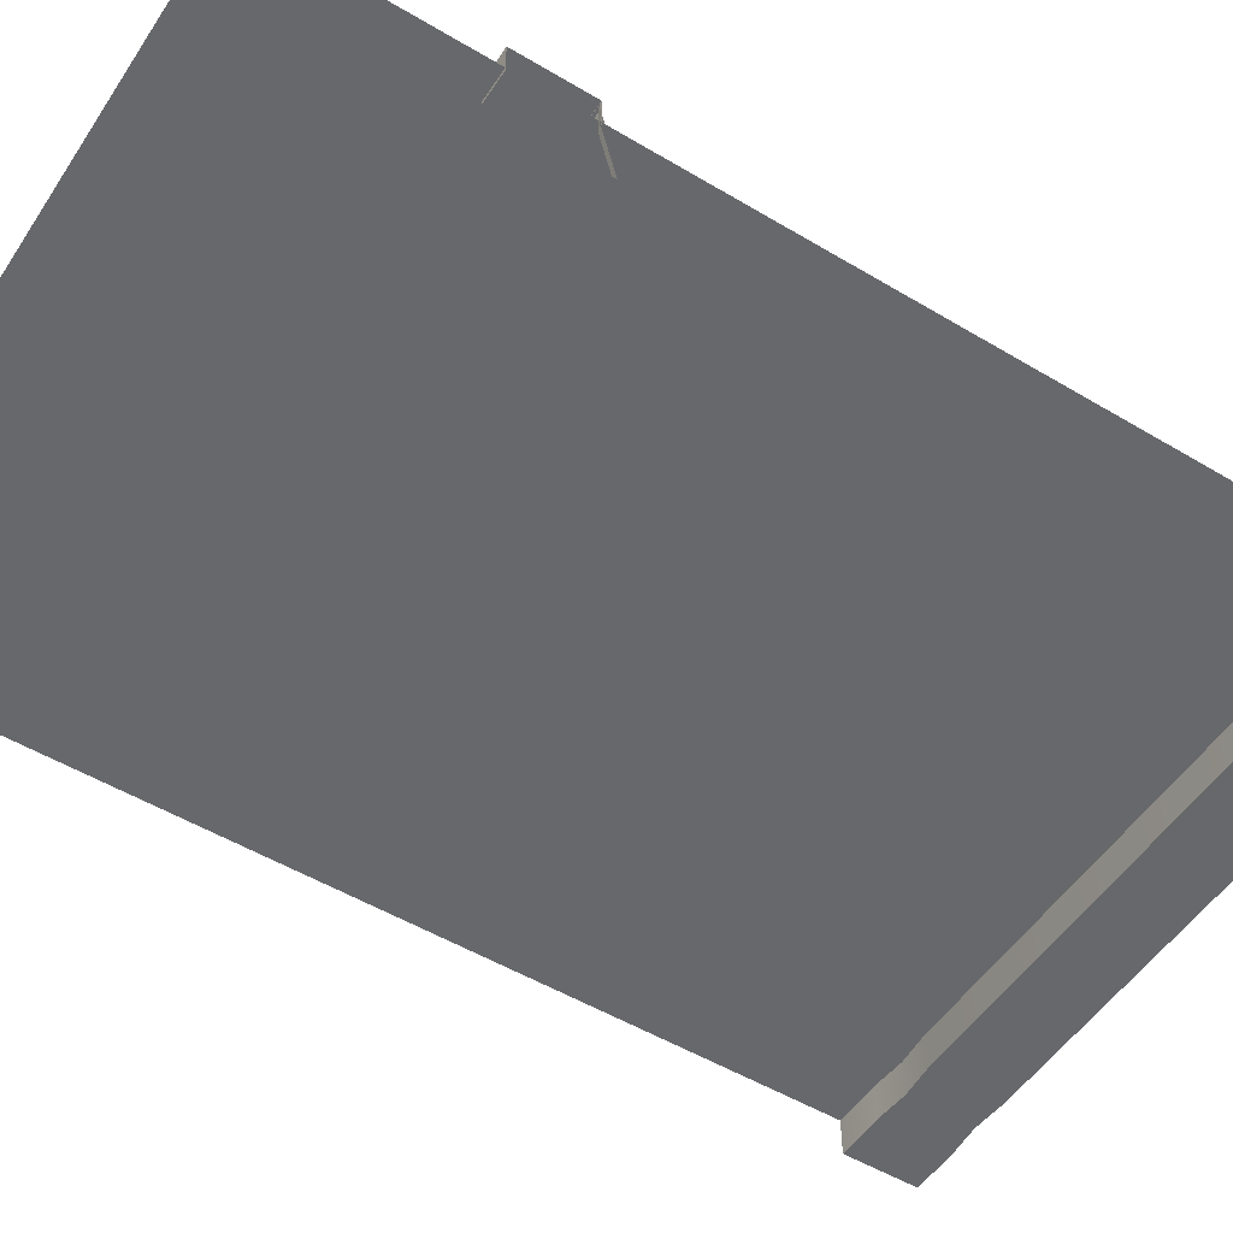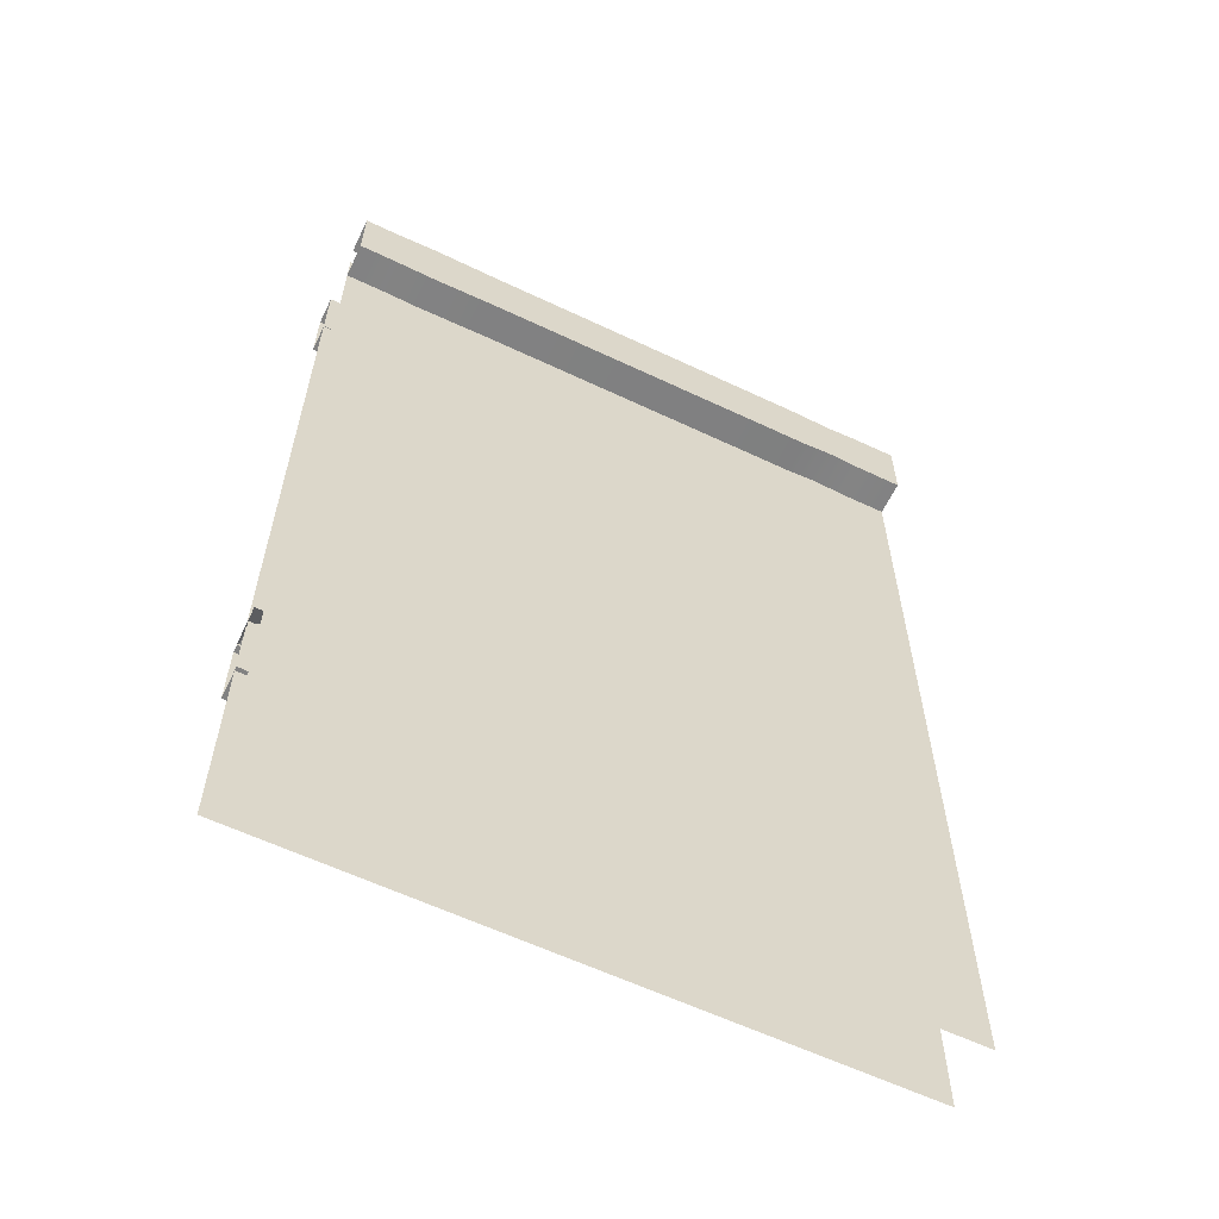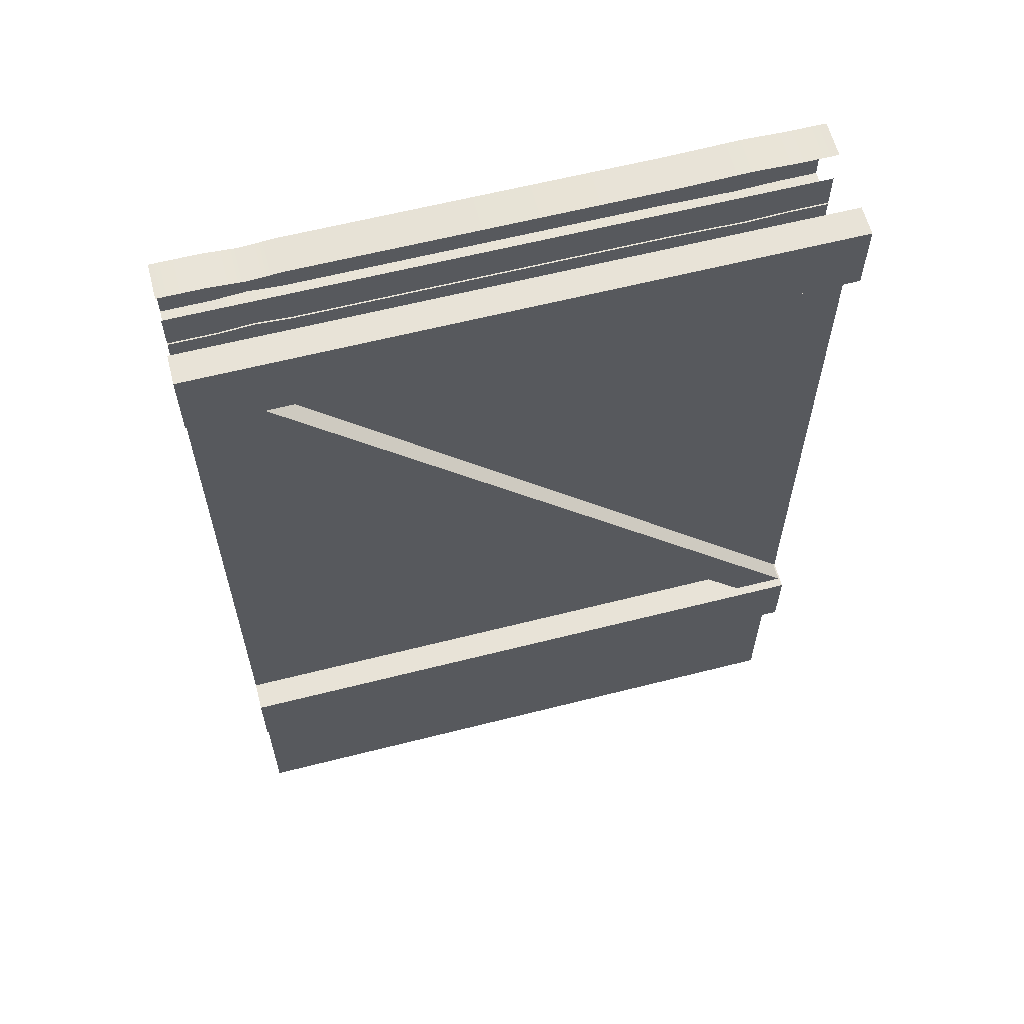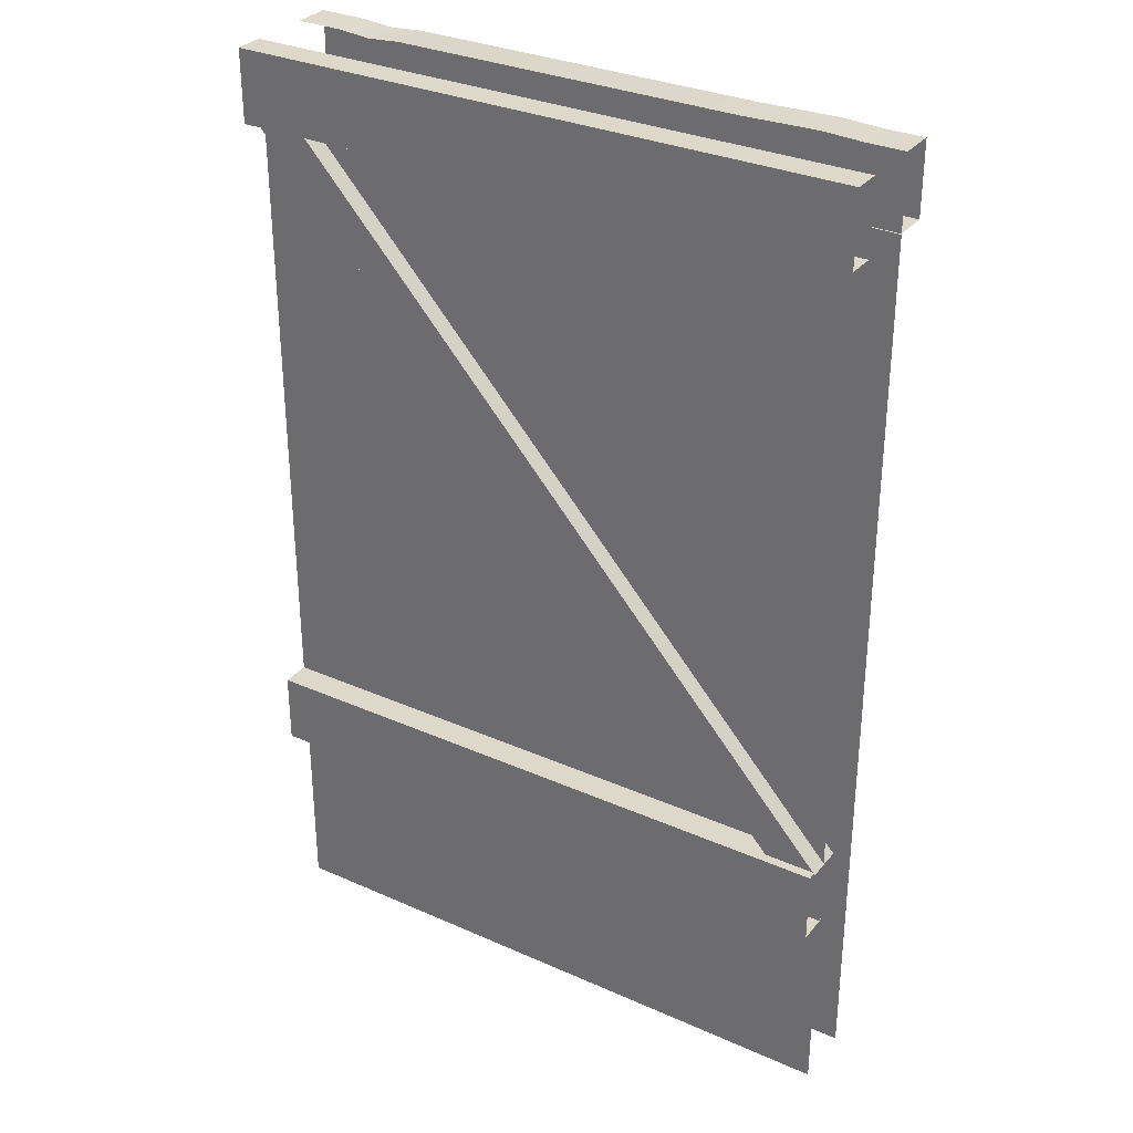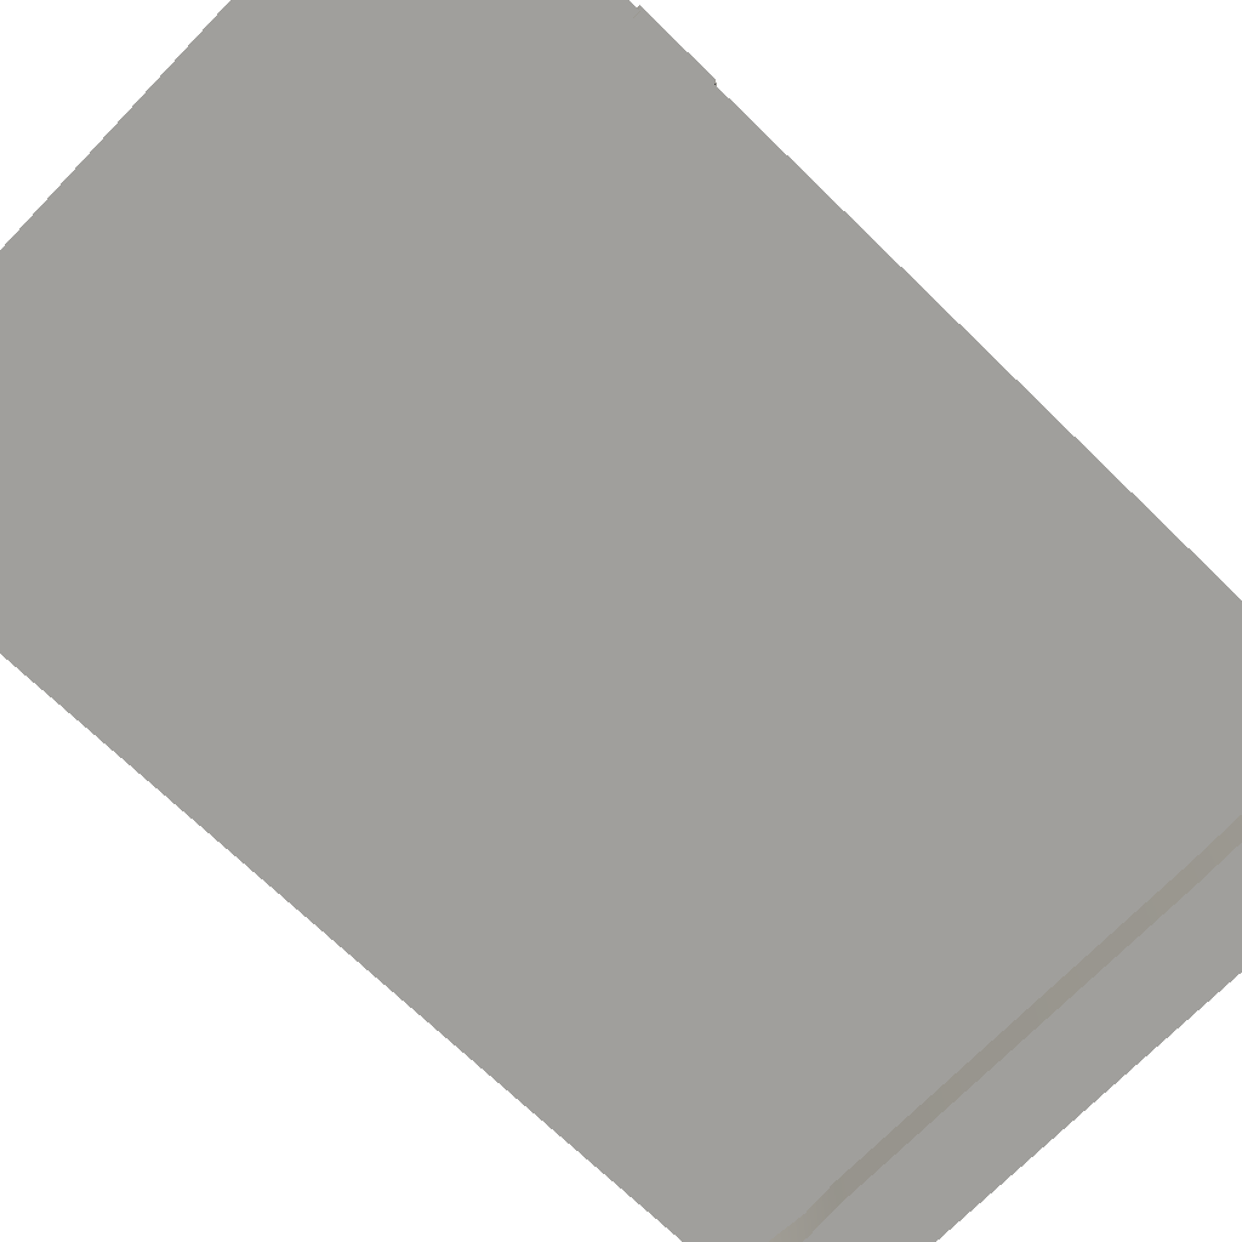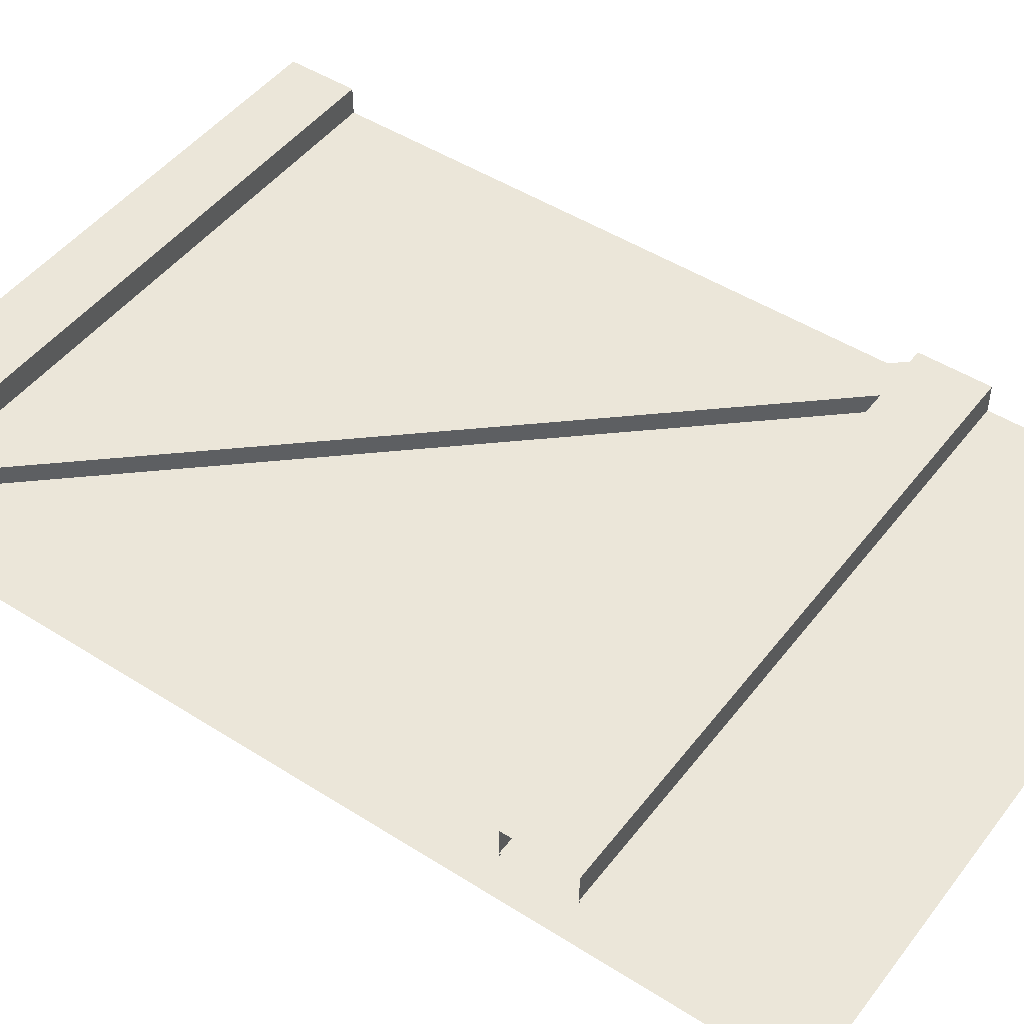
<metadata>
{"format":"obj","ext":"obj","renderer":"f3d","projection":"perspective","resolution":1024,"background":"white","views":[{"elev":-52.4,"azim":57.3,"up":"+Z"},{"elev":-60.7,"azim":154.2,"up":"+Y"},{"elev":61.6,"azim":-14.5,"up":"+Y"},{"elev":31.6,"azim":32.1,"up":"+Y"},{"elev":-71.2,"azim":45.9,"up":"+Z"},{"elev":47.7,"azim":-54.4,"up":"+Z"}]}
</metadata>
<code>
o Wall_Plaster_Straight_L
v 1 0.8831 0.09245
v 1 0.6496 0.09245
v 1 0.8831 -0.01252
v 1 0.6496 -0.01252
v -1 0.8831 0.09245
v -1 0.6496 0.09245
v -1 0.8831 -0.01252
v -1 0.6496 -0.01252
v -1 0 0
v -1 3 0
v 1 0 0
v 1 3 0
v -1 0.88 0
v 1 0.88 0
v 1 3.117 0.09245
v 1 2.883 0.09245
v 1 3.117 -0.001371
v 1 2.883 -0.001371
v -1 3.117 0.09245
v -1 2.883 0.09245
v -1 3.117 -0.00137
v -1 2.883 -0.00137
v -1 0 -0.2
v -1 3 -0.2
v 1 0 -0.2
v 1 3 -0.2
v -1 3.117 -0.314
v -1 2.883 -0.314
v -1 3.117 -0.1951
v -1 2.883 -0.1951
v 1 3.117 -0.314
v 1 2.883 -0.314
v 1 3.117 -0.1951
v 1 2.883 -0.1951
v -0.8513 2.883 -0.1951
v -0.6369 2.883 -0.1951
v -0.7441 2.892 -0.1951
v 0.5045 2.883 -0.1951
v 0.8809 2.883 -0.1951
v 0.7441 2.877 -0.1951
v -0.8513 3.117 -0.314
v -0.6369 3.117 -0.314
v -0.7441 3.108 -0.314
v 0.5045 3.117 -0.314
v 0.8809 3.117 -0.314
v 0.7441 3.123 -0.314
v 0.8809 3.117 -0.1951
v 0.5045 3.117 -0.1951
v 0.7441 3.123 -0.1951
v -0.6369 3.117 -0.1951
v -0.8513 3.117 -0.1951
v -0.7441 3.108 -0.1951
v 0.8809 2.883 -0.314
v 0.5045 2.883 -0.314
v 0.7441 2.877 -0.314
v -0.6369 2.883 -0.314
v -0.8513 2.883 -0.314
v -0.7441 2.892 -0.314
v -0.9872 2.894 0.06247
v -0.8237 2.894 -0.06247
v -0.8237 2.894 0.06247
v -0.9872 2.894 -0.06247
v 1.002 0.8755 -0.06247
v 0.8383 0.8755 -0.06247
v 1.002 0.8755 0.06247
v 0.8383 0.8755 0.06247
f 3 4 8 7
f 8 4 2 6
f 3 7 5 1
f 2 1 5 6
f 17 18 22 21
f 22 18 16 20
f 17 21 19 15
f 16 15 19 20
f 47 33 31 45
f 44 54 56 42
f 53 45 31 32
f 34 39 53 32
f 28 27 41 57
f 29 51 41 27
f 35 30 28 57
f 48 44 42 50
f 45 53 55 46
f 46 55 54 44
f 57 41 43 58
f 58 43 42 56
f 47 45 46 49
f 49 46 44 48
f 41 51 52 43
f 43 52 50 42
f 35 57 58 37
f 37 58 56 36
f 53 39 40 55
f 55 40 38 54
f 36 56 54 38
f 59 62 64 66
f 65 63 60 61
f 66 65 61 59
f 63 64 62 60
f 13 14 12 10
f 26 25 23 24
f 9 11 14 13

</code>
